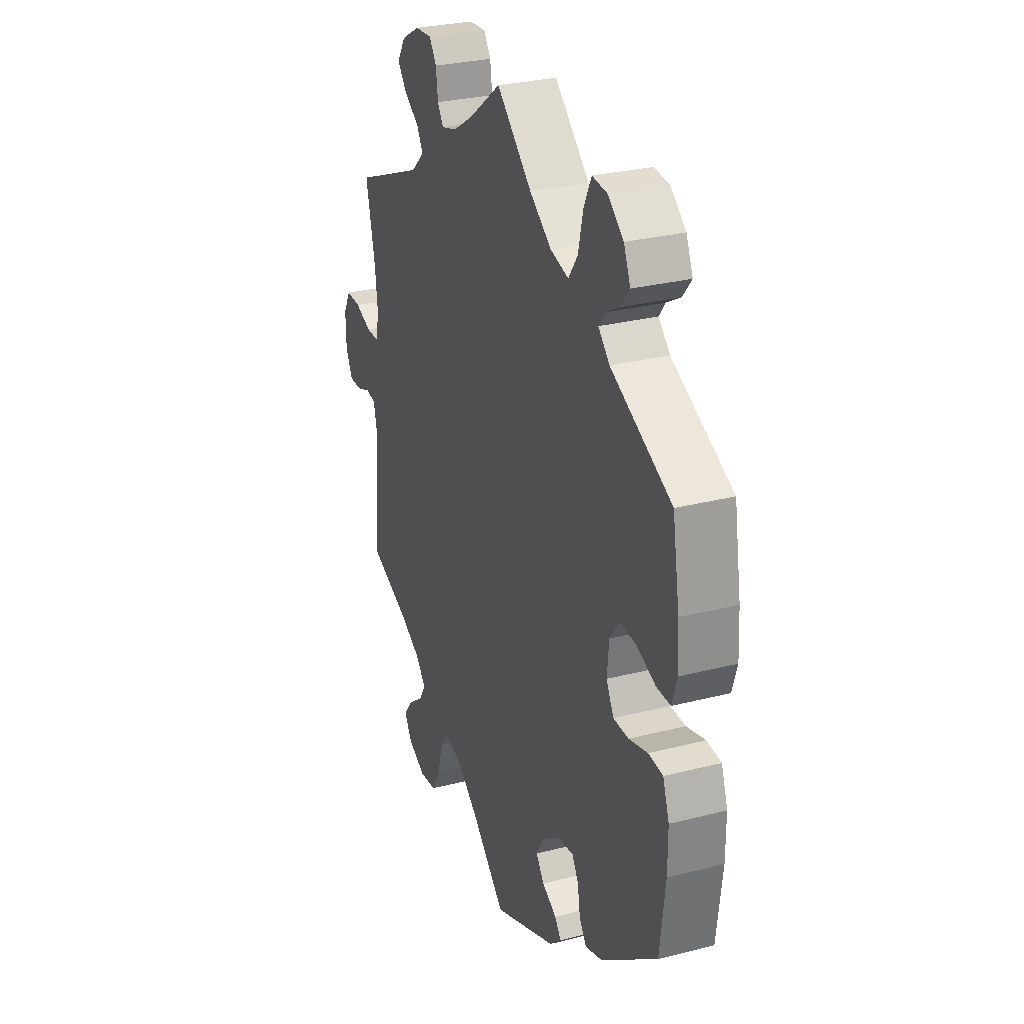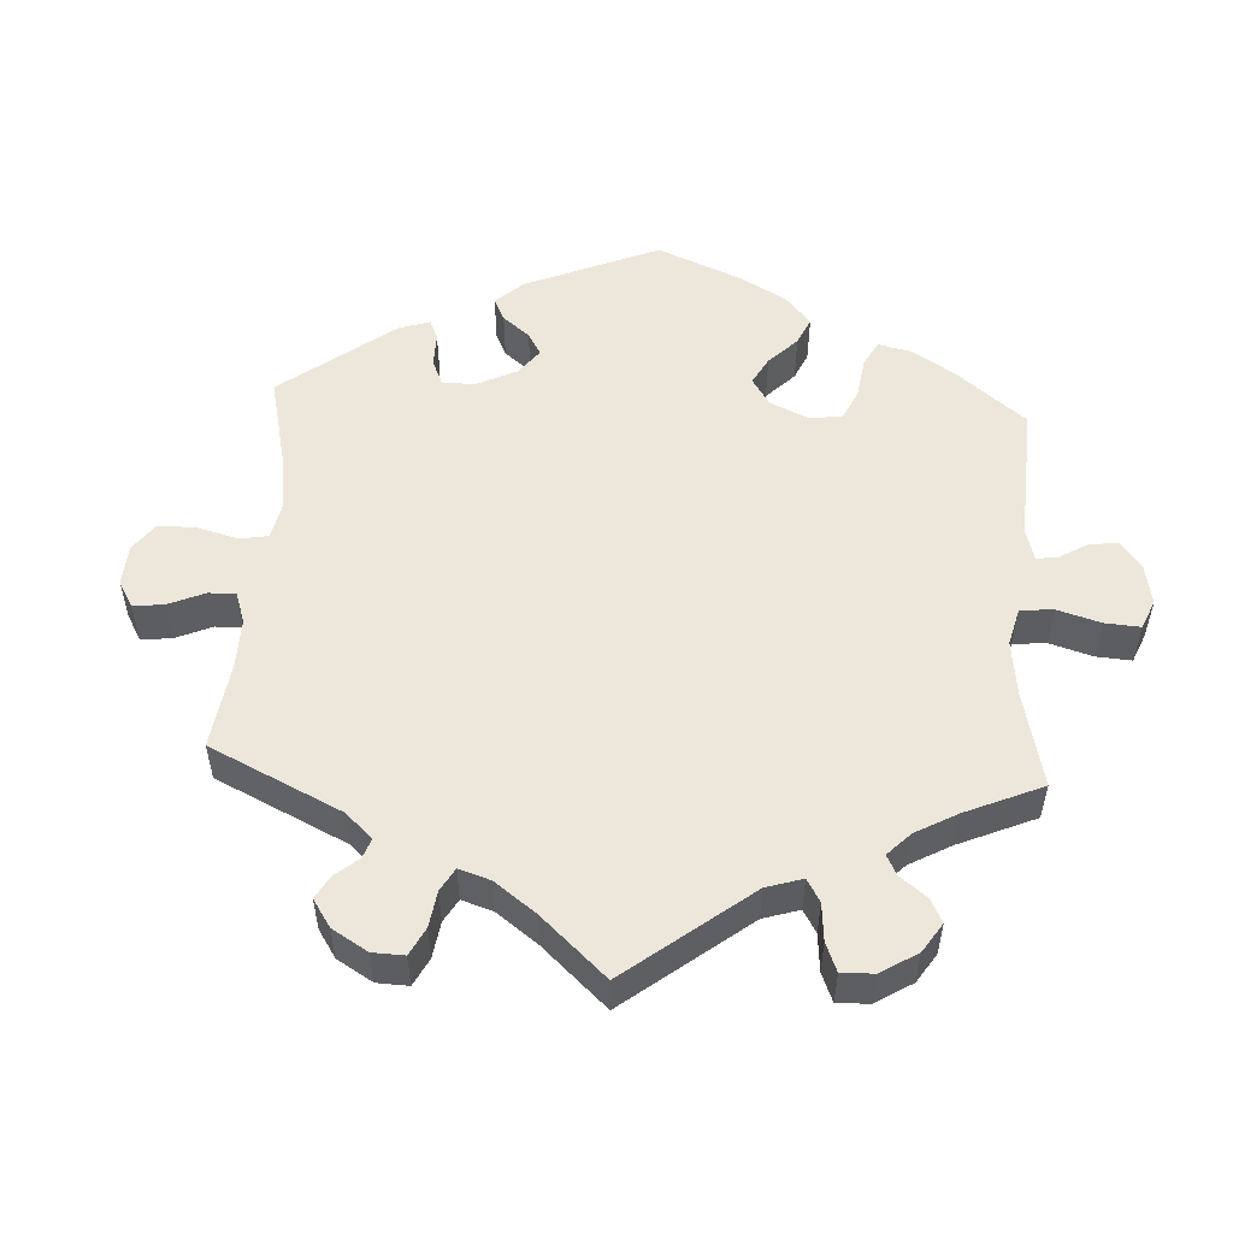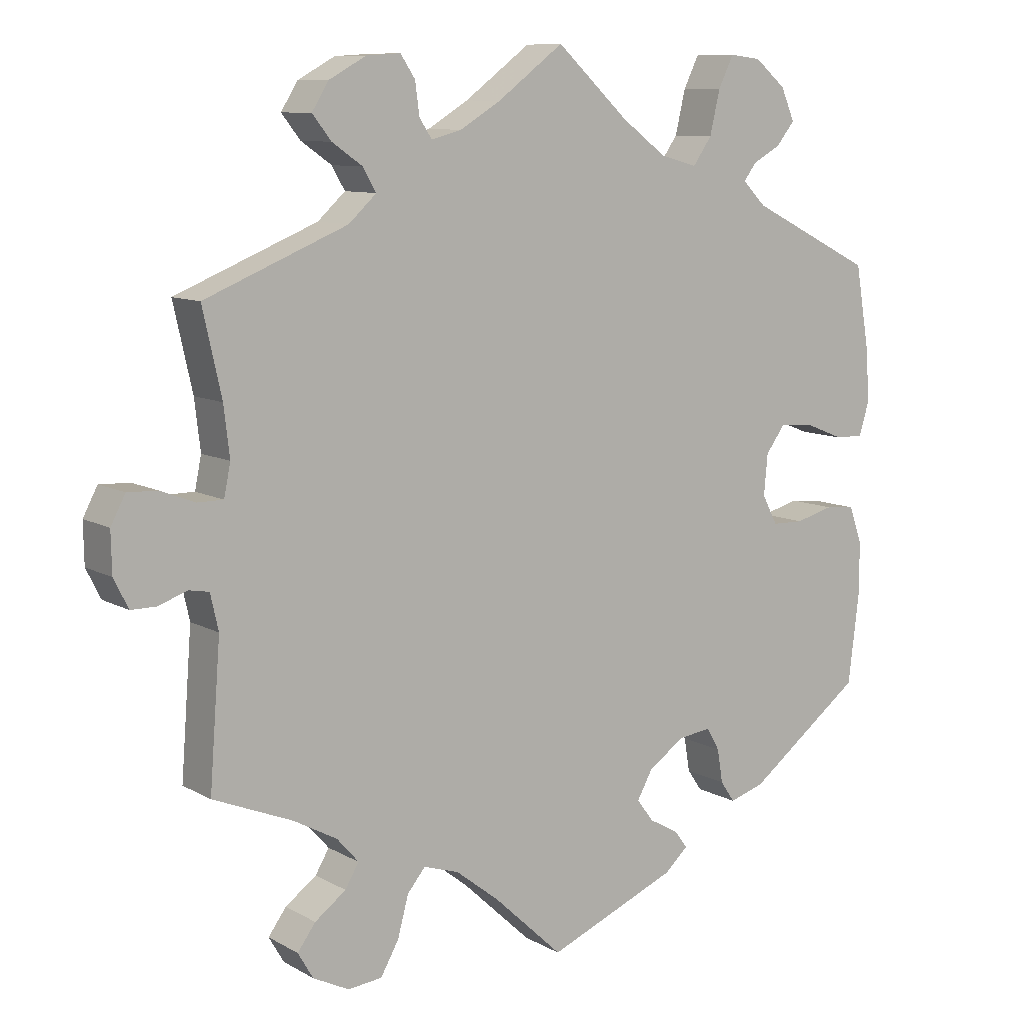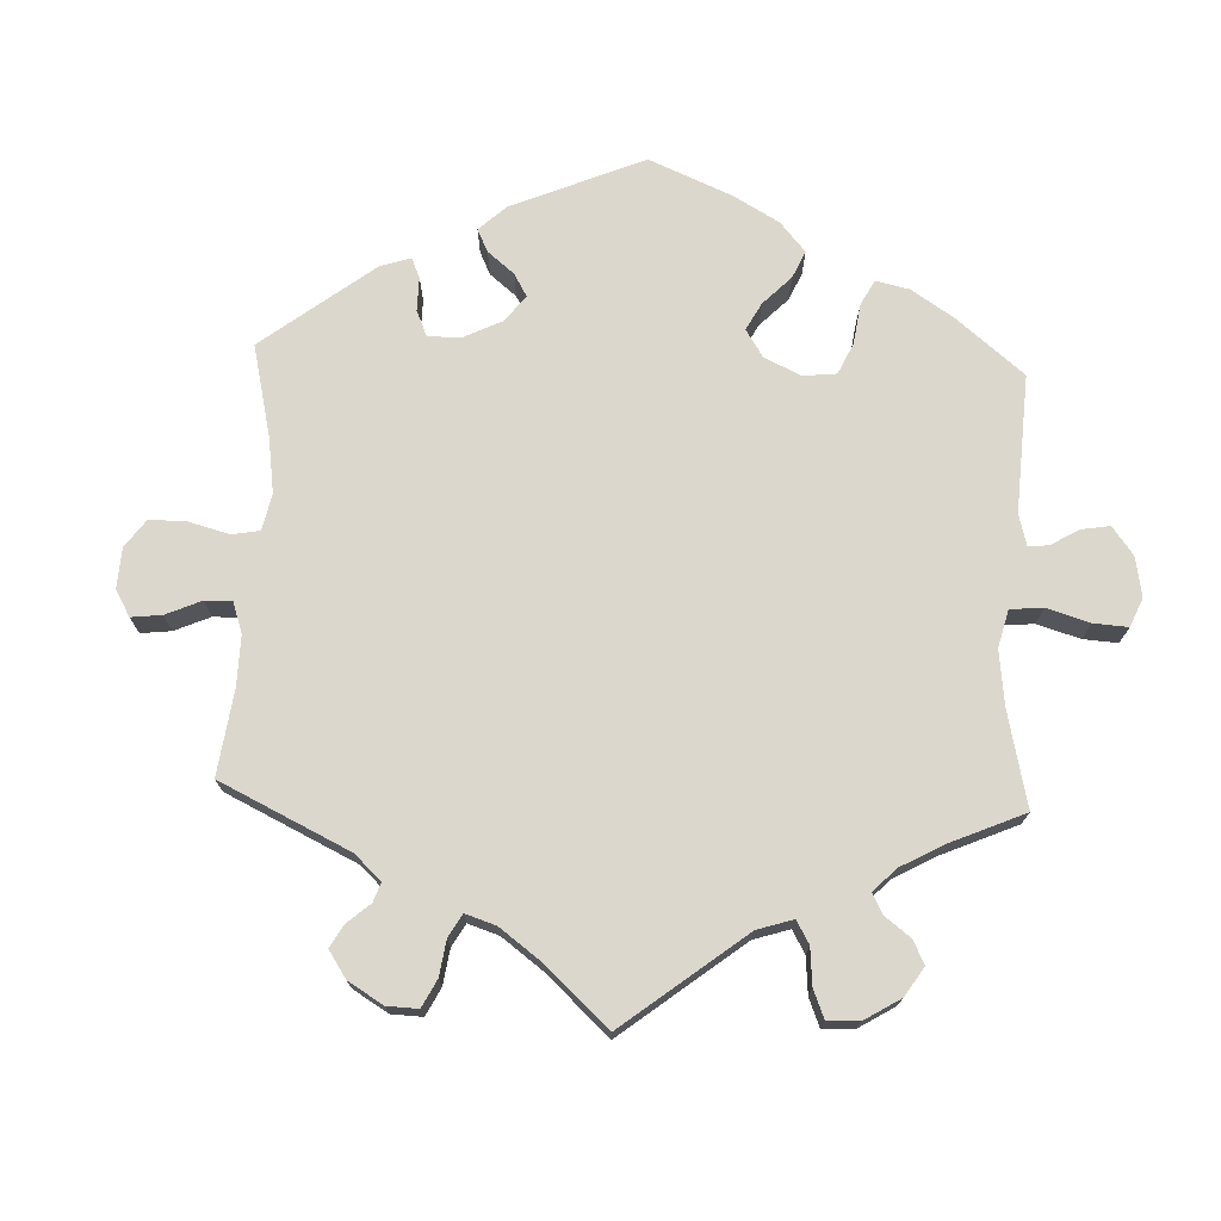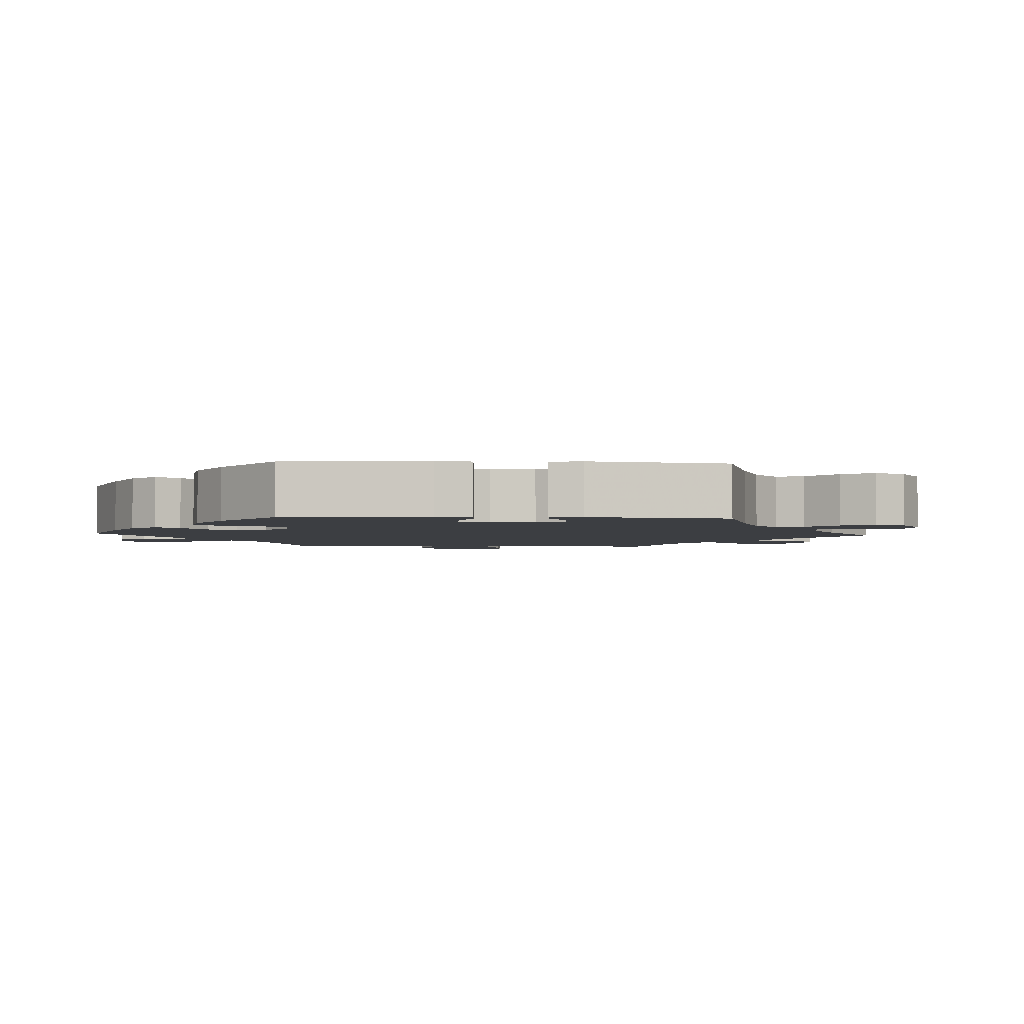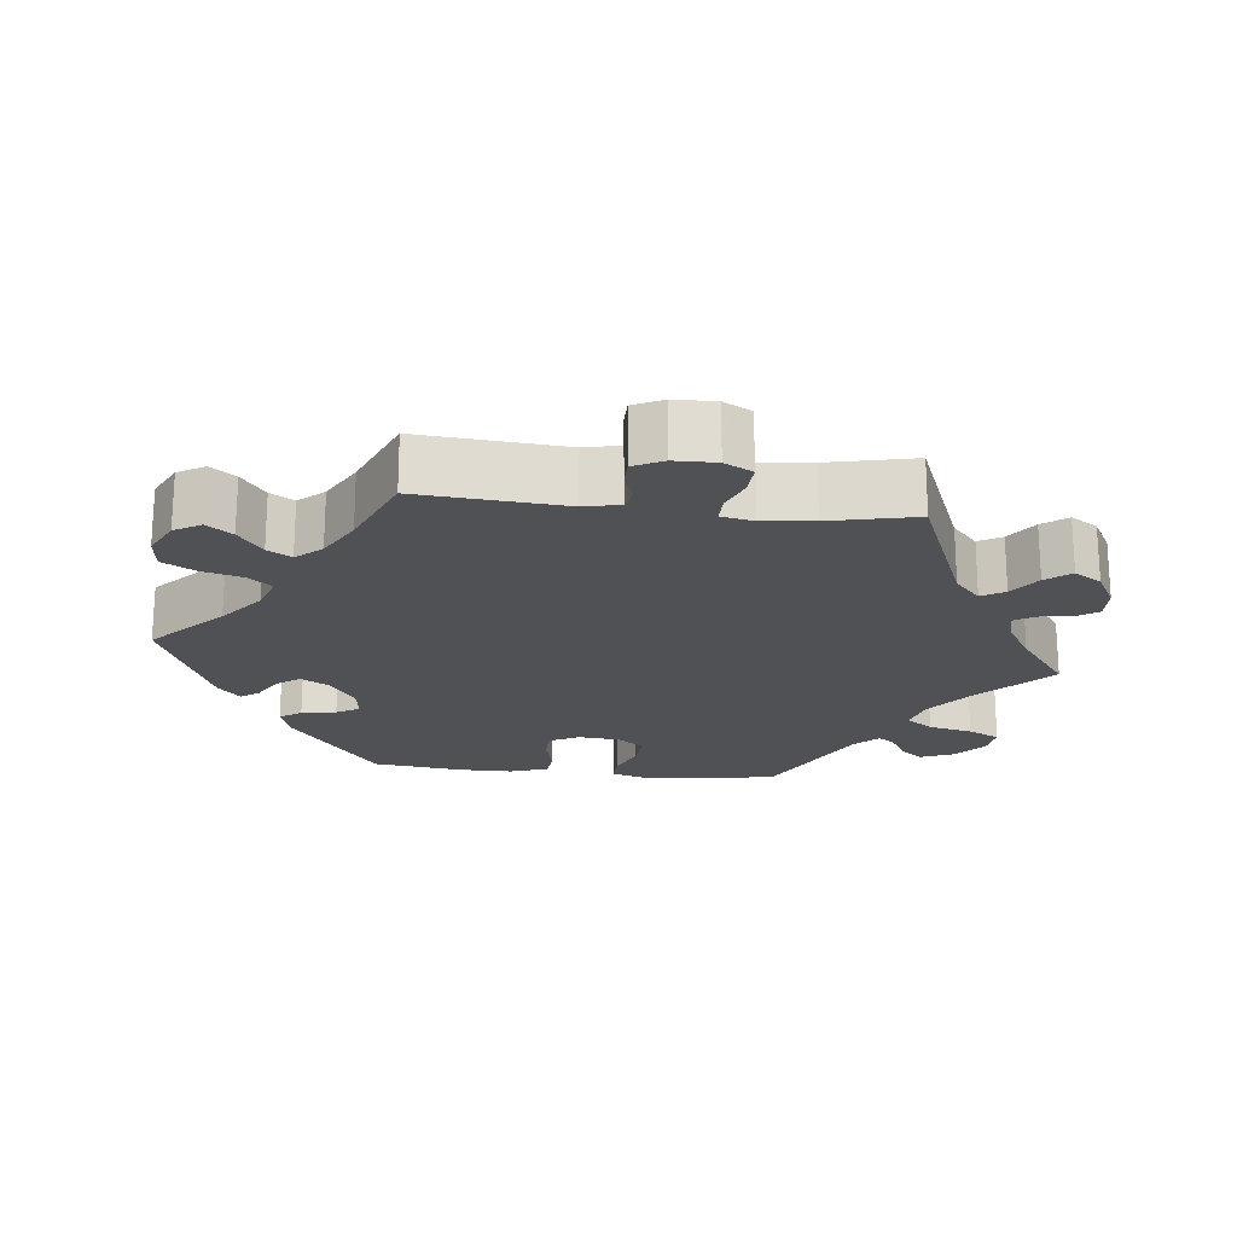
<metadata>
{"format":"obj","ext":"obj","renderer":"f3d","projection":"perspective","resolution":1024,"background":"white","views":[{"elev":28.5,"azim":68.9,"up":"+Z"},{"elev":52.7,"azim":-56.7,"up":"+Y"},{"elev":9.6,"azim":-35.3,"up":"+Z"},{"elev":72.8,"azim":-57.6,"up":"+Y"},{"elev":-3.0,"azim":146.4,"up":"+Y"},{"elev":-20.2,"azim":-96.5,"up":"+Y"}]}
</metadata>
<code>
v 0.341 0.07 -0.409
v 0.293 0.07 -0.424
v 0.273 0.07 -0.395
v 0.265 0.07 -0.348
v 0.247 0.07 -0.317
v 0.202 0.07 -0.323
v 0.152 0.07 -0.357
v 0.13 0.07 -0.396
v 0.153 0.07 -0.427
v 0.194 0.07 -0.45
v 0.212 0.07 -0.474
v 0.179 0.07 -0.504
v 0 0.07 -0.578
v -0.096 0.07 -0.488
v -0.156 0.07 -0.441
v -0.205 0.07 -0.425
v -0.23 0.07 -0.455
v -0.245 0.07 -0.511
v -0.27 0.07 -0.555
v -0.317 0.07 -0.56
v -0.367 0.07 -0.535
v -0.388 0.07 -0.499
v -0.363 0.07 -0.465
v -0.32 0.07 -0.433
v -0.301 0.07 -0.401
v -0.331 0.07 -0.367
v -0.391 0.07 -0.334
v -0.501 0.07 -0.289
v -0.486 0.07 -0.093
v -0.497 0.07 -0.044
v -0.525 0.07 -0.039
v -0.564 0.07 -0.053
v -0.599 0.07 -0.053
v -0.619 0.07 -0.013
v -0.62 0.07 0.043
v -0.6 0.07 0.081
v -0.558 0.07 0.079
v -0.512 0.07 0.061
v -0.476 0.07 0.061
v -0.467 0.07 0.105
v -0.475 0.07 0.173
v -0.501 0.07 0.289
v -0.305 0.07 0.369
v -0.267 0.07 0.404
v -0.285 0.07 0.435
v -0.327 0.07 0.464
v -0.353 0.07 0.497
v -0.33 0.07 0.534
v -0.279 0.07 0.562
v -0.232 0.07 0.565
v -0.212 0.07 0.535
v -0.206 0.07 0.491
v -0.189 0.07 0.465
v -0.147 0.07 0.476
v -0.091 0.07 0.51
v 0 0.07 0.578
v 0.099 0.07 0.487
v 0.161 0.07 0.441
v 0.212 0.07 0.427
v 0.238 0.07 0.464
v 0.252 0.07 0.524
v 0.273 0.07 0.567
v 0.316 0.07 0.562
v 0.359 0.07 0.526
v 0.378 0.07 0.482
v 0.353 0.07 0.451
v 0.314 0.07 0.429
v 0.297 0.07 0.406
v 0.329 0.07 0.374
v 0.5 0.07 0.289
v 0.52 0.07 0.171
v 0.524 0.07 0.101
v 0.51 0.07 0.056
v 0.471 0.07 0.057
v 0.418 0.07 0.078
v 0.371 0.07 0.082
v 0.344 0.07 0.045
v 0.339 0.07 -0.011
v 0.36 0.07 -0.051
v 0.403 0.07 -0.052
v 0.456 0.07 -0.038
v 0.497 0.07 -0.042
v 0.515 0.07 -0.093
v 0.515 0.07 -0.165
v 0.5 0.07 -0.289
v 0.341 0 -0.409
v 0.293 0 -0.424
v 0.273 0 -0.395
v 0.265 0 -0.348
v 0.247 0 -0.317
v 0.202 0 -0.323
v 0.152 0 -0.357
v 0.13 0 -0.396
v 0.153 0 -0.427
v 0.194 0 -0.45
v 0.212 0 -0.474
v 0.179 0 -0.504
v 0 0 -0.578
v -0.096 0 -0.488
v -0.156 0 -0.441
v -0.205 0 -0.425
v -0.23 0 -0.455
v -0.245 0 -0.511
v -0.27 0 -0.555
v -0.317 0 -0.56
v -0.367 0 -0.535
v -0.388 0 -0.499
v -0.363 0 -0.465
v -0.32 0 -0.433
v -0.301 0 -0.401
v -0.331 0 -0.367
v -0.391 0 -0.334
v -0.501 0 -0.289
v -0.486 0 -0.093
v -0.497 0 -0.044
v -0.525 0 -0.039
v -0.564 0 -0.053
v -0.599 0 -0.053
v -0.619 0 -0.013
v -0.62 0 0.043
v -0.6 0 0.081
v -0.558 0 0.079
v -0.512 0 0.061
v -0.476 0 0.061
v -0.467 0 0.105
v -0.475 0 0.173
v -0.501 0 0.289
v -0.305 0 0.369
v -0.267 0 0.404
v -0.285 0 0.435
v -0.327 0 0.464
v -0.353 0 0.497
v -0.33 0 0.534
v -0.279 0 0.562
v -0.232 0 0.565
v -0.212 0 0.535
v -0.206 0 0.491
v -0.189 0 0.465
v -0.147 0 0.476
v -0.091 0 0.51
v 0 0 0.578
v 0.099 0 0.487
v 0.161 0 0.441
v 0.212 0 0.427
v 0.238 0 0.464
v 0.252 0 0.524
v 0.273 0 0.567
v 0.316 0 0.562
v 0.359 0 0.526
v 0.378 0 0.482
v 0.353 0 0.451
v 0.314 0 0.429
v 0.297 0 0.406
v 0.329 0 0.374
v 0.5 0 0.289
v 0.52 0 0.171
v 0.524 0 0.101
v 0.51 0 0.056
v 0.471 0 0.057
v 0.418 0 0.078
v 0.371 0 0.082
v 0.344 0 0.045
v 0.339 0 -0.011
v 0.36 0 -0.051
v 0.403 0 -0.052
v 0.456 0 -0.038
v 0.497 0 -0.042
v 0.515 0 -0.093
v 0.515 0 -0.165
v 0.5 0 -0.289
f 80 81 82 83
f 79 80 83 84
f 72 73 74 75
f 72 75 76
f 69 70 71 72
f 68 69 72 76
f 64 65 66 67
f 64 67 68
f 63 64 68
f 60 61 62 63
f 59 60 63 68
f 55 56 57
f 54 55 57 58
f 53 54 58 59
f 49 50 51 52
f 49 52 53
f 48 49 53
f 45 46 47 48
f 44 45 48 53
f 43 44 53 59
f 41 42 43 59
f 35 36 37 38
f 35 38 39
f 34 35 39
f 31 32 33 34
f 30 31 34 39
f 29 30 39 40
f 27 28 29 40
f 21 22 23 24
f 21 24 25
f 20 21 25
f 17 18 19 20
f 17 20 25
f 16 17 25 26
f 11 12 13 14
f 9 10 11 14
f 8 9 14 15
f 7 8 15 16
f 1 2 3 4
f 1 4 5
f 79 84 85 1
f 59 68 76 77
f 59 77 78
f 41 59 78
f 6 7 16 26
f 5 6 26 27
f 78 79 1 5
f 40 41 78
f 5 27 40 78
f 168 167 166 165
f 169 168 165 164
f 160 159 158 157
f 161 160 157
f 157 156 155 154
f 161 157 154 153
f 152 151 150 149
f 153 152 149
f 153 149 148
f 148 147 146 145
f 153 148 145 144
f 142 141 140
f 143 142 140 139
f 144 143 139 138
f 137 136 135 134
f 138 137 134
f 138 134 133
f 133 132 131 130
f 138 133 130 129
f 144 138 129 128
f 144 128 127 126
f 123 122 121 120
f 124 123 120
f 124 120 119
f 119 118 117 116
f 124 119 116 115
f 125 124 115 114
f 125 114 113 112
f 109 108 107 106
f 110 109 106
f 110 106 105
f 105 104 103 102
f 110 105 102
f 111 110 102 101
f 99 98 97 96
f 99 96 95 94
f 100 99 94 93
f 101 100 93 92
f 89 88 87 86
f 90 89 86
f 86 170 169 164
f 162 161 153 144
f 163 162 144
f 163 144 126
f 111 101 92 91
f 112 111 91 90
f 90 86 164 163
f 163 126 125
f 163 125 112 90
f 1 86 87 2
f 2 87 88 3
f 3 88 89 4
f 4 89 90 5
f 5 90 91 6
f 6 91 92 7
f 7 92 93 8
f 8 93 94 9
f 9 94 95 10
f 10 95 96 11
f 11 96 97 12
f 12 97 98 13
f 13 98 99 14
f 14 99 100 15
f 15 100 101 16
f 16 101 102 17
f 17 102 103 18
f 18 103 104 19
f 19 104 105 20
f 20 105 106 21
f 21 106 107 22
f 22 107 108 23
f 23 108 109 24
f 24 109 110 25
f 25 110 111 26
f 26 111 112 27
f 27 112 113 28
f 28 113 114 29
f 29 114 115 30
f 30 115 116 31
f 31 116 117 32
f 32 117 118 33
f 33 118 119 34
f 34 119 120 35
f 35 120 121 36
f 36 121 122 37
f 37 122 123 38
f 38 123 124 39
f 39 124 125 40
f 40 125 126 41
f 41 126 127 42
f 42 127 128 43
f 43 128 129 44
f 44 129 130 45
f 45 130 131 46
f 46 131 132 47
f 47 132 133 48
f 48 133 134 49
f 49 134 135 50
f 50 135 136 51
f 51 136 137 52
f 52 137 138 53
f 53 138 139 54
f 54 139 140 55
f 55 140 141 56
f 56 141 142 57
f 57 142 143 58
f 58 143 144 59
f 59 144 145 60
f 60 145 146 61
f 61 146 147 62
f 62 147 148 63
f 63 148 149 64
f 64 149 150 65
f 65 150 151 66
f 66 151 152 67
f 67 152 153 68
f 68 153 154 69
f 69 154 155 70
f 70 155 156 71
f 71 156 157 72
f 72 157 158 73
f 73 158 159 74
f 74 159 160 75
f 75 160 161 76
f 76 161 162 77
f 77 162 163 78
f 78 163 164 79
f 79 164 165 80
f 80 165 166 81
f 81 166 167 82
f 82 167 168 83
f 83 168 169 84
f 84 169 170 85
f 85 170 86 1

</code>
